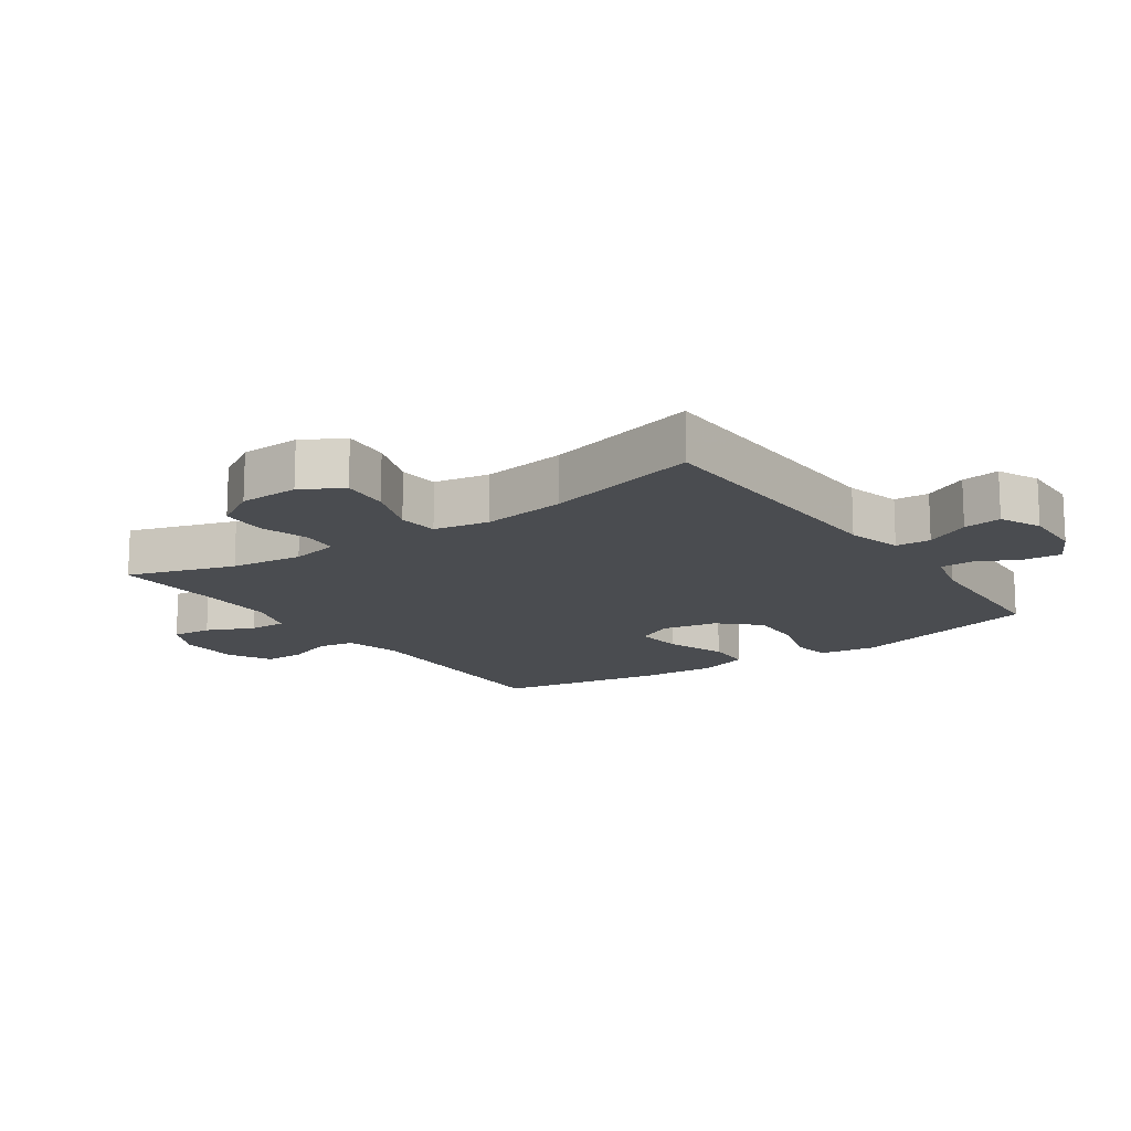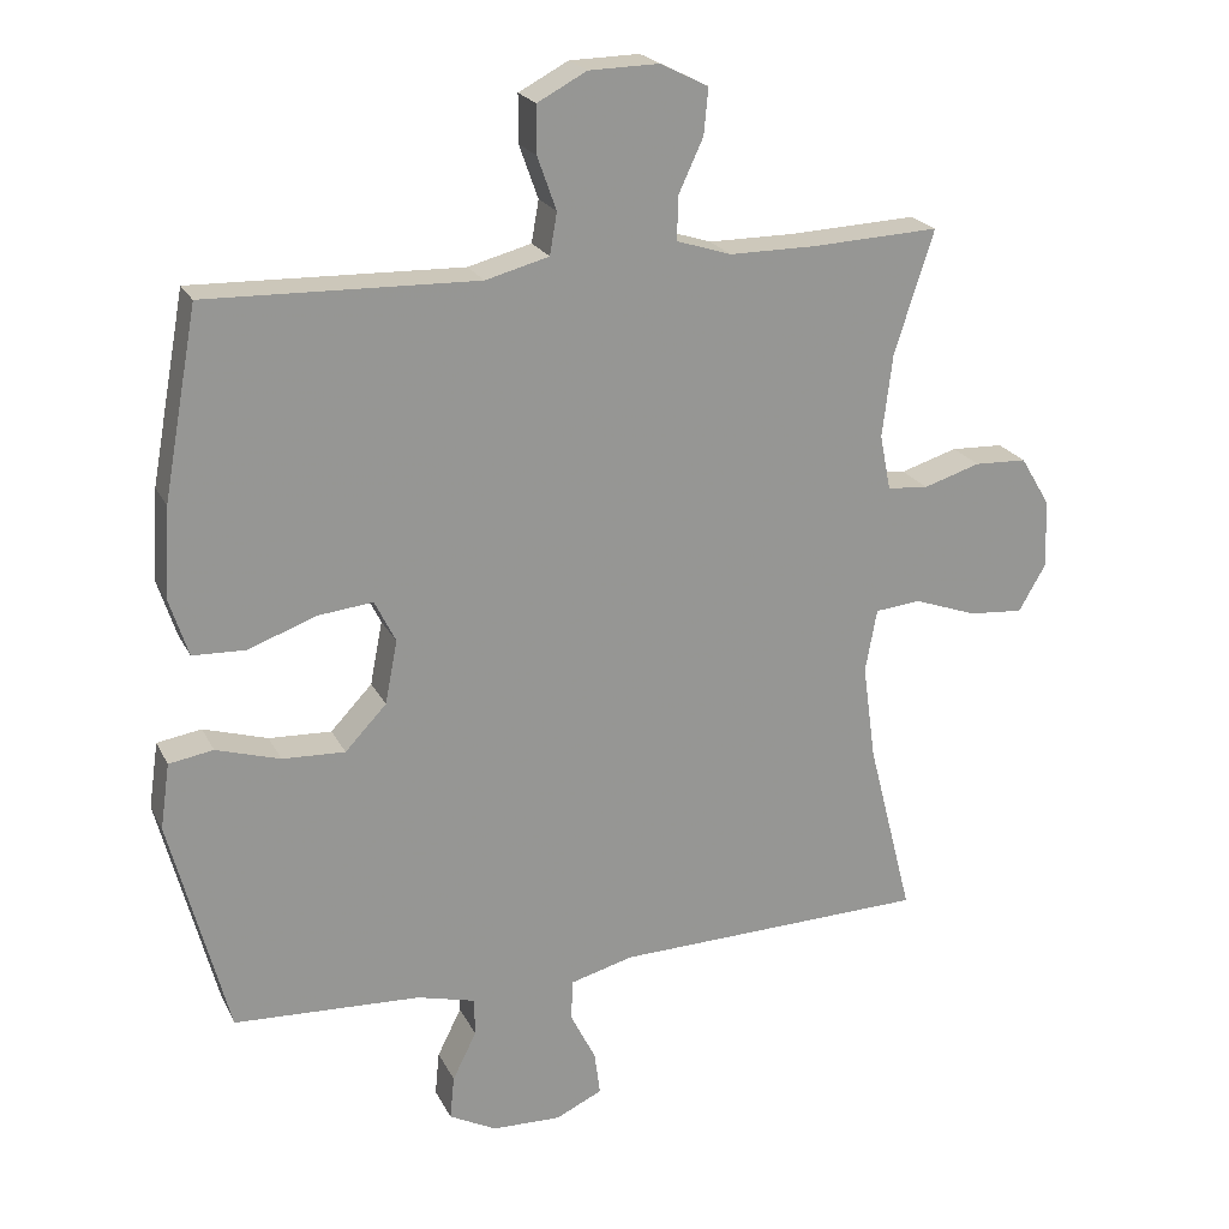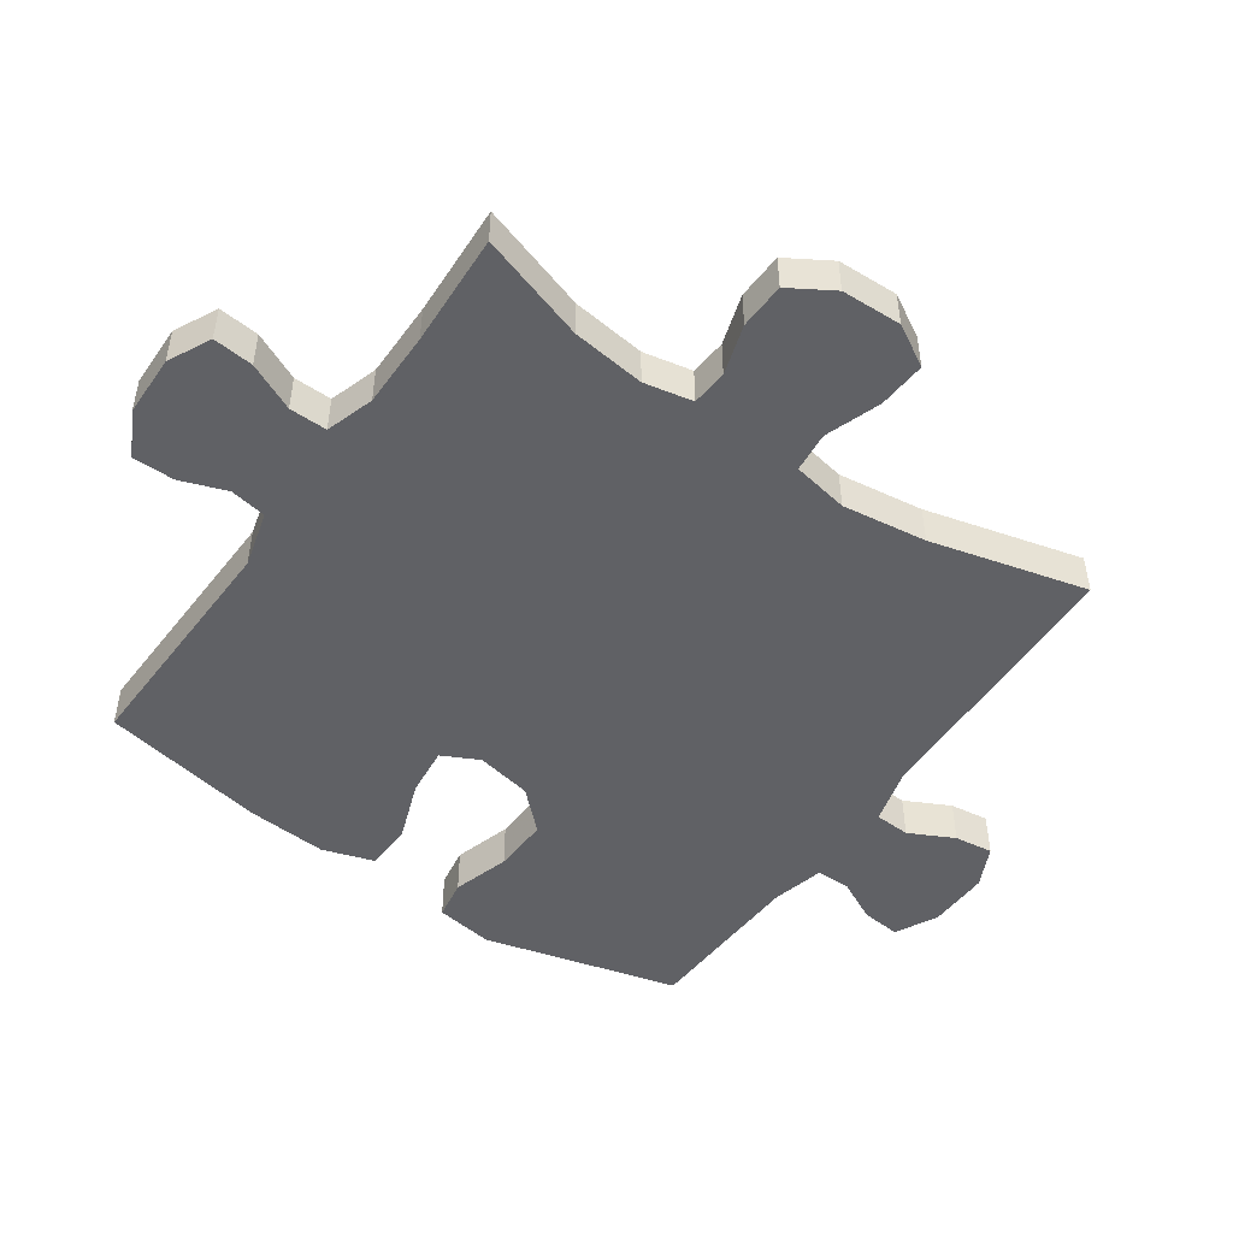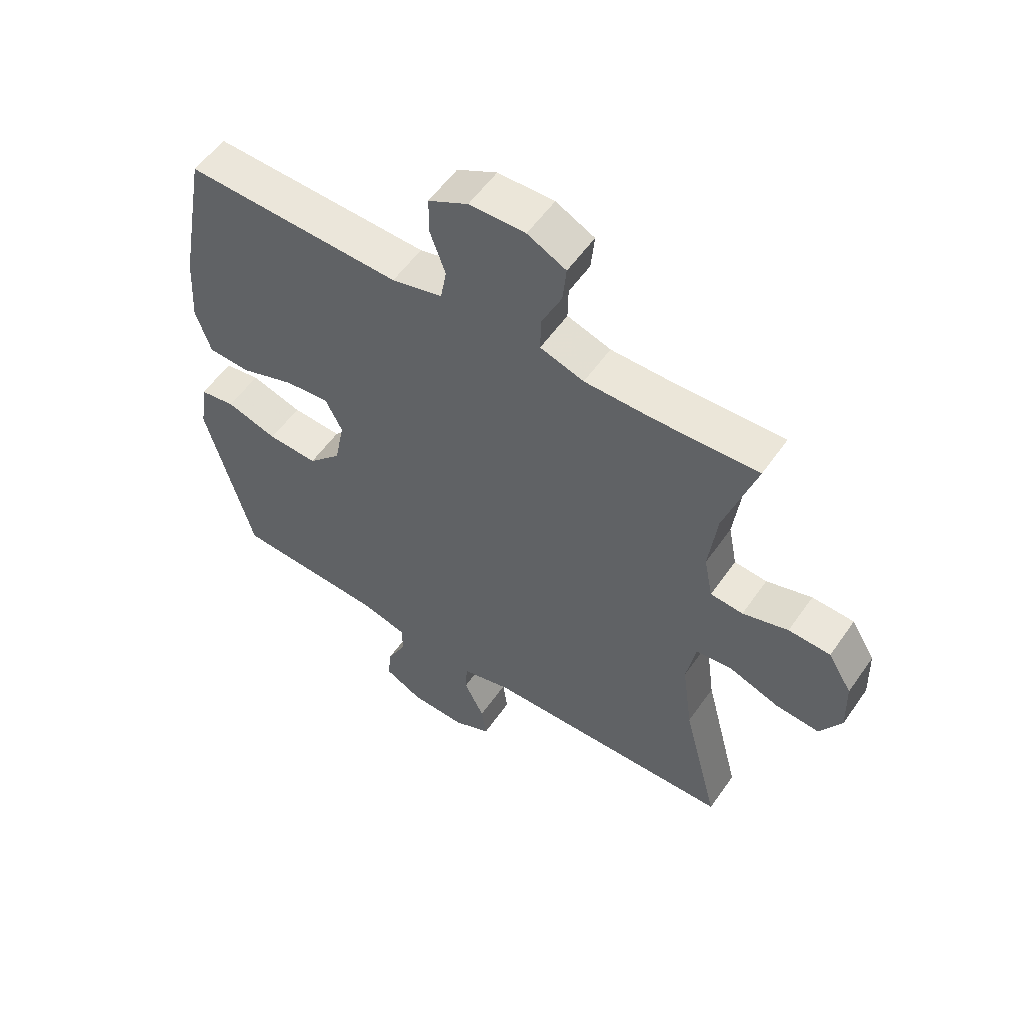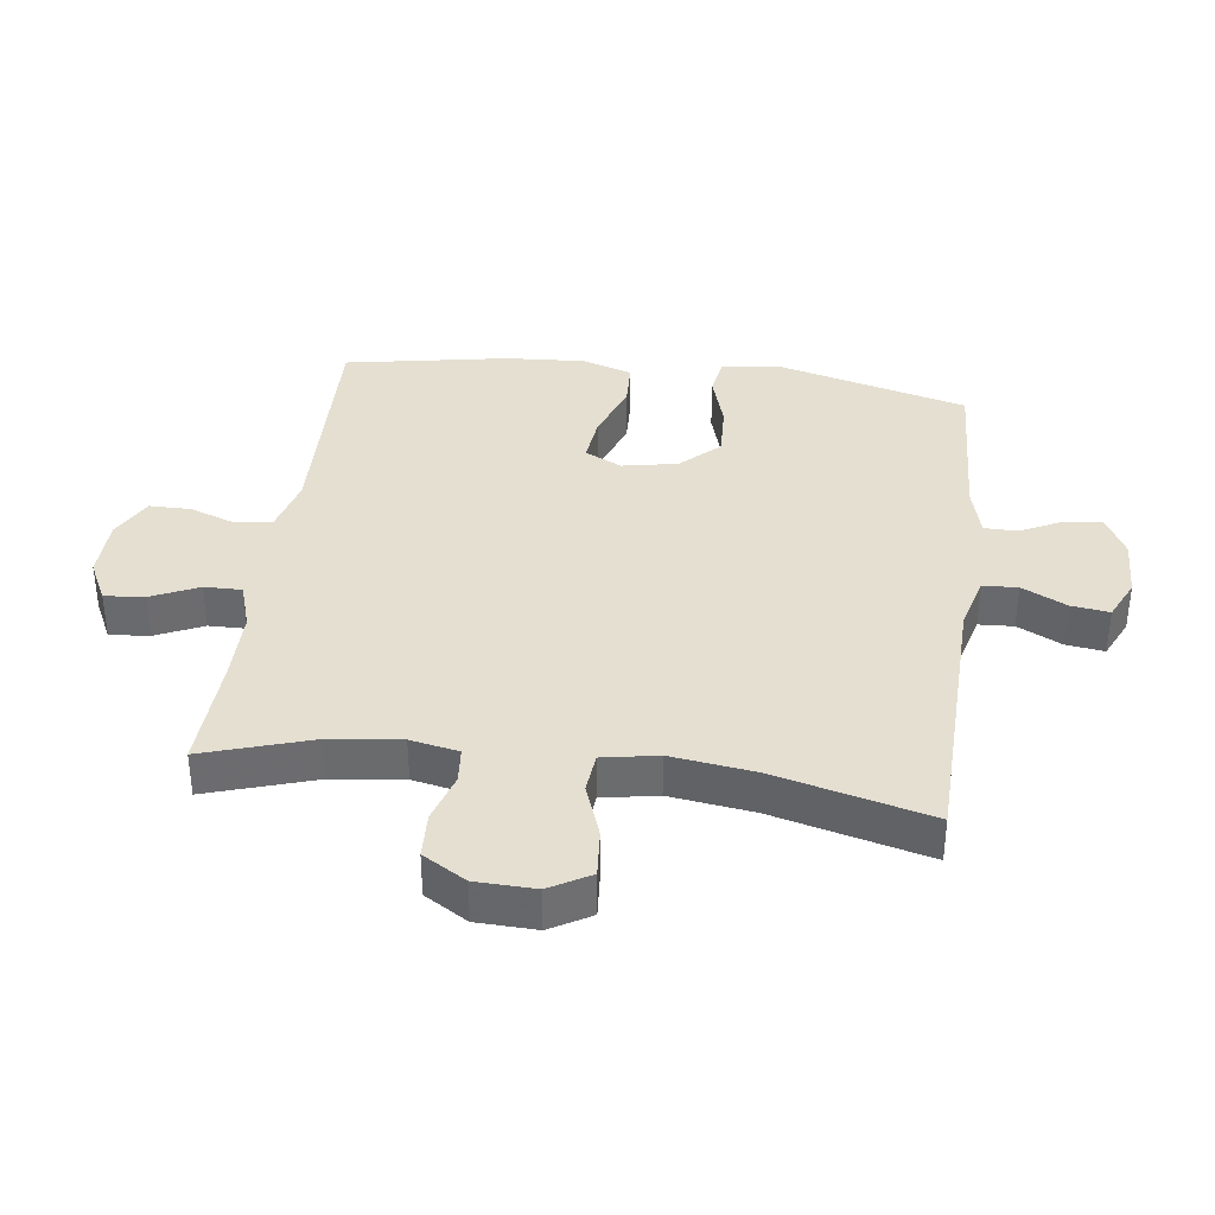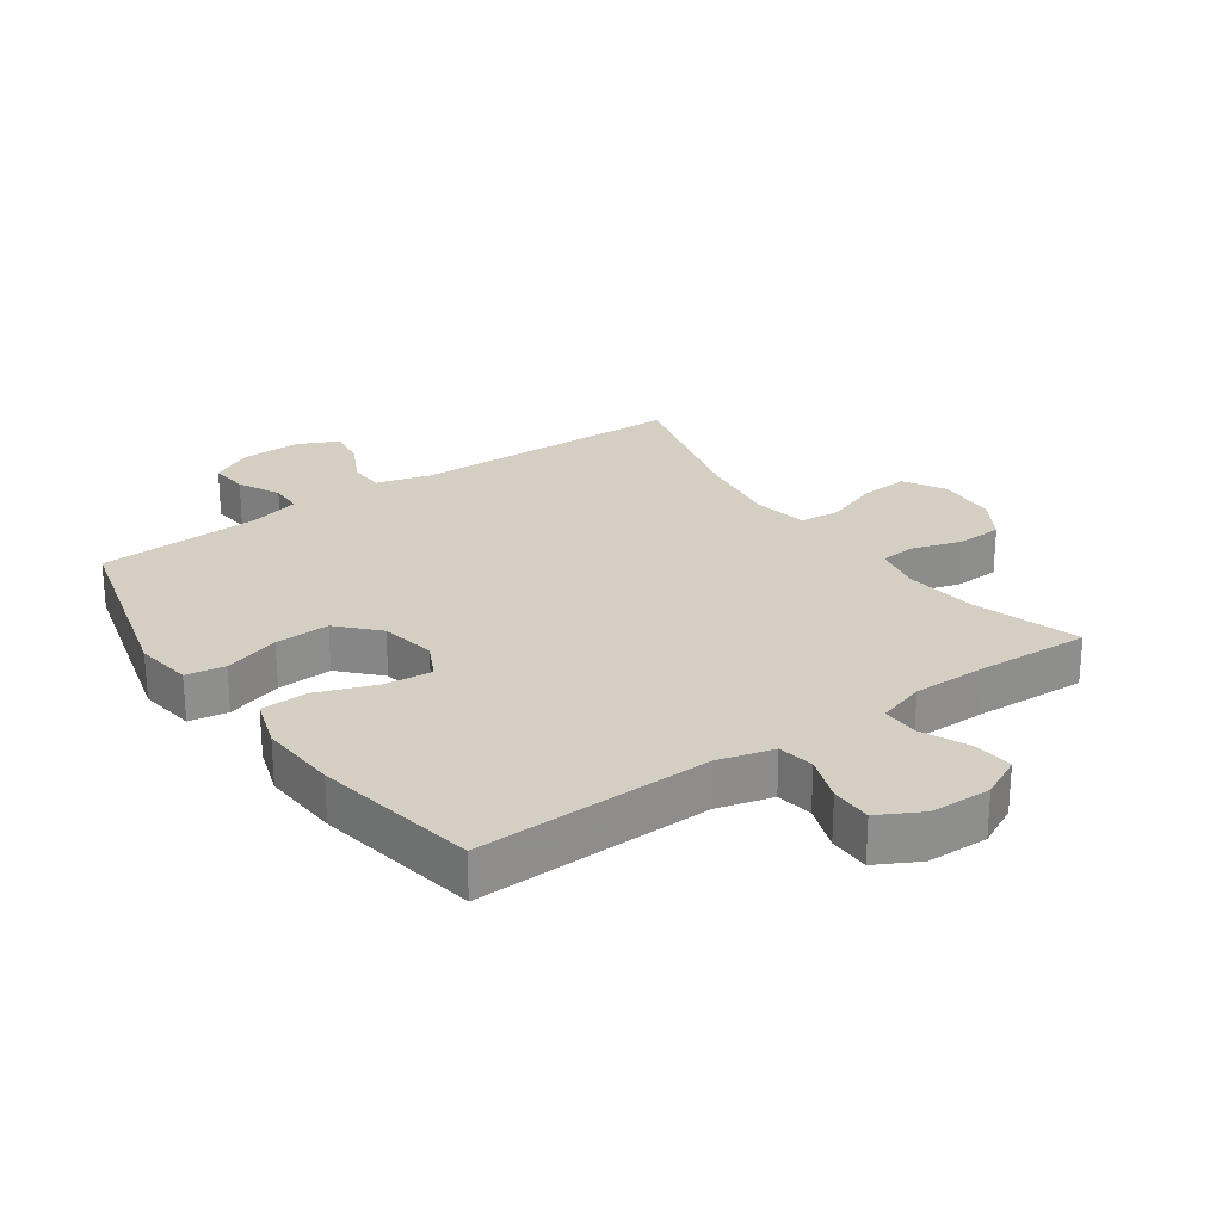
<metadata>
{"format":"obj","ext":"obj","renderer":"f3d","projection":"perspective","resolution":1024,"background":"white","views":[{"elev":-15.0,"azim":124.9,"up":"+Y"},{"elev":21.8,"azim":-20.7,"up":"+Z"},{"elev":-49.6,"azim":55.2,"up":"+Y"},{"elev":55.7,"azim":34.4,"up":"+Z"},{"elev":36.7,"azim":97.5,"up":"+Y"},{"elev":25.5,"azim":-35.0,"up":"+Y"}]}
</metadata>
<code>
v 0.5 0.07 0.5
v 0.446 0.07 0.332
v 0.432 0.07 0.218
v 0.447 0.07 0.142
v 0.503 0.07 0.137
v 0.581 0.07 0.161
v 0.653 0.07 0.158
v 0.694 0.07 0.09
v 0.697 0.07 -0.004
v 0.66 0.07 -0.068
v 0.585 0.07 -0.062
v 0.499 0.07 -0.031
v 0.436 0.07 -0.037
v 0.42 0.07 -0.124
v 0.438 0.07 -0.256
v 0.5 0.07 -0.5
v 0.069 0.07 -0.511
v -0.017 0.07 -0.534
v -0.02 0.07 -0.589
v 0.015 0.07 -0.659
v 0.023 0.07 -0.719
v -0.041 0.07 -0.749
v -0.136 0.07 -0.746
v -0.201 0.07 -0.712
v -0.195 0.07 -0.652
v -0.162 0.07 -0.586
v -0.163 0.07 -0.534
v -0.243 0.07 -0.513
v -0.5 0.07 -0.5
v -0.58 0.07 -0.197
v -0.567 0.07 -0.107
v -0.506 0.07 -0.097
v -0.418 0.07 -0.124
v -0.332 0.07 -0.128
v -0.275 0.07 -0.068
v -0.258 0.07 0.019
v -0.287 0.07 0.077
v -0.363 0.07 0.069
v -0.456 0.07 0.035
v -0.529 0.07 0.038
v -0.555 0.07 0.118
v -0.547 0.07 0.242
v -0.5 0.07 0.5
v -0.129 0.07 0.489
v -0.042 0.07 0.512
v -0.032 0.07 0.569
v -0.058 0.07 0.642
v -0.058 0.07 0.707
v 0.01 0.07 0.743
v 0.106 0.07 0.745
v 0.172 0.07 0.712
v 0.166 0.07 0.649
v 0.132 0.07 0.575
v 0.131 0.07 0.516
v 0.206 0.07 0.492
v 0.324 0.07 0.492
v 0.5 0 0.5
v 0.446 0 0.332
v 0.432 0 0.218
v 0.447 0 0.142
v 0.503 0 0.137
v 0.581 0 0.161
v 0.653 0 0.158
v 0.694 0 0.09
v 0.697 0 -0.004
v 0.66 0 -0.068
v 0.585 0 -0.062
v 0.499 0 -0.031
v 0.436 0 -0.037
v 0.42 0 -0.124
v 0.438 0 -0.256
v 0.5 0 -0.5
v 0.069 0 -0.511
v -0.017 0 -0.534
v -0.02 0 -0.589
v 0.015 0 -0.659
v 0.023 0 -0.719
v -0.041 0 -0.749
v -0.136 0 -0.746
v -0.201 0 -0.712
v -0.195 0 -0.652
v -0.162 0 -0.586
v -0.163 0 -0.534
v -0.243 0 -0.513
v -0.5 0 -0.5
v -0.58 0 -0.197
v -0.567 0 -0.107
v -0.506 0 -0.097
v -0.418 0 -0.124
v -0.332 0 -0.128
v -0.275 0 -0.068
v -0.258 0 0.019
v -0.287 0 0.077
v -0.363 0 0.069
v -0.456 0 0.035
v -0.529 0 0.038
v -0.555 0 0.118
v -0.547 0 0.242
v -0.5 0 0.5
v -0.129 0 0.489
v -0.042 0 0.512
v -0.032 0 0.569
v -0.058 0 0.642
v -0.058 0 0.707
v 0.01 0 0.743
v 0.106 0 0.745
v 0.172 0 0.712
v 0.166 0 0.649
v 0.132 0 0.575
v 0.131 0 0.516
v 0.206 0 0.492
v 0.324 0 0.492
f 50 51 52 53
f 50 53 54
f 49 50 54
f 46 47 48 49
f 45 46 49 54
f 44 45 54 55
f 42 43 44
f 38 39 40 41
f 37 38 41 42
f 30 31 32 33
f 28 29 30 33
f 27 28 33 34
f 23 24 25 26
f 23 26 27
f 22 23 27
f 19 20 21 22
f 18 19 22 27
f 17 18 27 34
f 15 16 17 34
f 9 10 11 12
f 9 12 13
f 8 9 13
f 5 6 7 8
f 4 5 8 13
f 3 4 13 14
f 56 1 2
f 56 2 3
f 55 56 3 14
f 37 42 44 55
f 36 37 55 14
f 35 36 14 15
f 15 34 35
f 109 108 107 106
f 110 109 106
f 110 106 105
f 105 104 103 102
f 110 105 102 101
f 111 110 101 100
f 100 99 98
f 97 96 95 94
f 98 97 94 93
f 89 88 87 86
f 89 86 85 84
f 90 89 84 83
f 82 81 80 79
f 83 82 79
f 83 79 78
f 78 77 76 75
f 83 78 75 74
f 90 83 74 73
f 90 73 72 71
f 68 67 66 65
f 69 68 65
f 69 65 64
f 64 63 62 61
f 69 64 61 60
f 70 69 60 59
f 58 57 112
f 59 58 112
f 70 59 112 111
f 111 100 98 93
f 70 111 93 92
f 71 70 92 91
f 91 90 71
f 1 57 58 2
f 2 58 59 3
f 3 59 60 4
f 4 60 61 5
f 5 61 62 6
f 6 62 63 7
f 7 63 64 8
f 8 64 65 9
f 9 65 66 10
f 10 66 67 11
f 11 67 68 12
f 12 68 69 13
f 13 69 70 14
f 14 70 71 15
f 15 71 72 16
f 16 72 73 17
f 17 73 74 18
f 18 74 75 19
f 19 75 76 20
f 20 76 77 21
f 21 77 78 22
f 22 78 79 23
f 23 79 80 24
f 24 80 81 25
f 25 81 82 26
f 26 82 83 27
f 27 83 84 28
f 28 84 85 29
f 29 85 86 30
f 30 86 87 31
f 31 87 88 32
f 32 88 89 33
f 33 89 90 34
f 34 90 91 35
f 35 91 92 36
f 36 92 93 37
f 37 93 94 38
f 38 94 95 39
f 39 95 96 40
f 40 96 97 41
f 41 97 98 42
f 42 98 99 43
f 43 99 100 44
f 44 100 101 45
f 45 101 102 46
f 46 102 103 47
f 47 103 104 48
f 48 104 105 49
f 49 105 106 50
f 50 106 107 51
f 51 107 108 52
f 52 108 109 53
f 53 109 110 54
f 54 110 111 55
f 55 111 112 56
f 56 112 57 1

</code>
